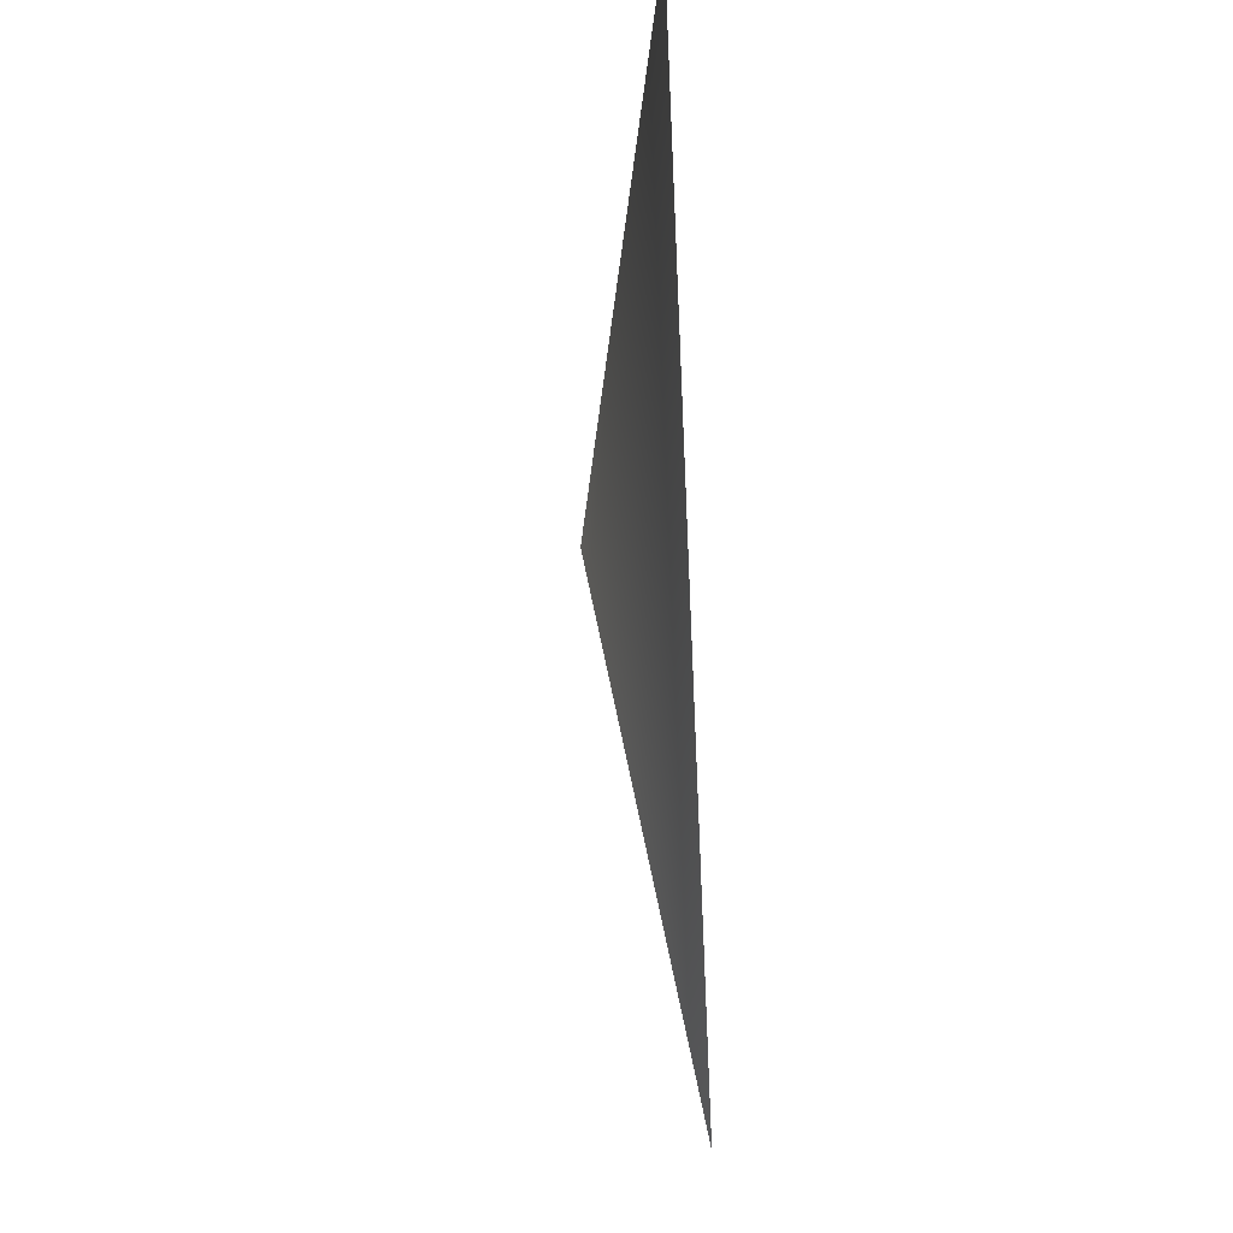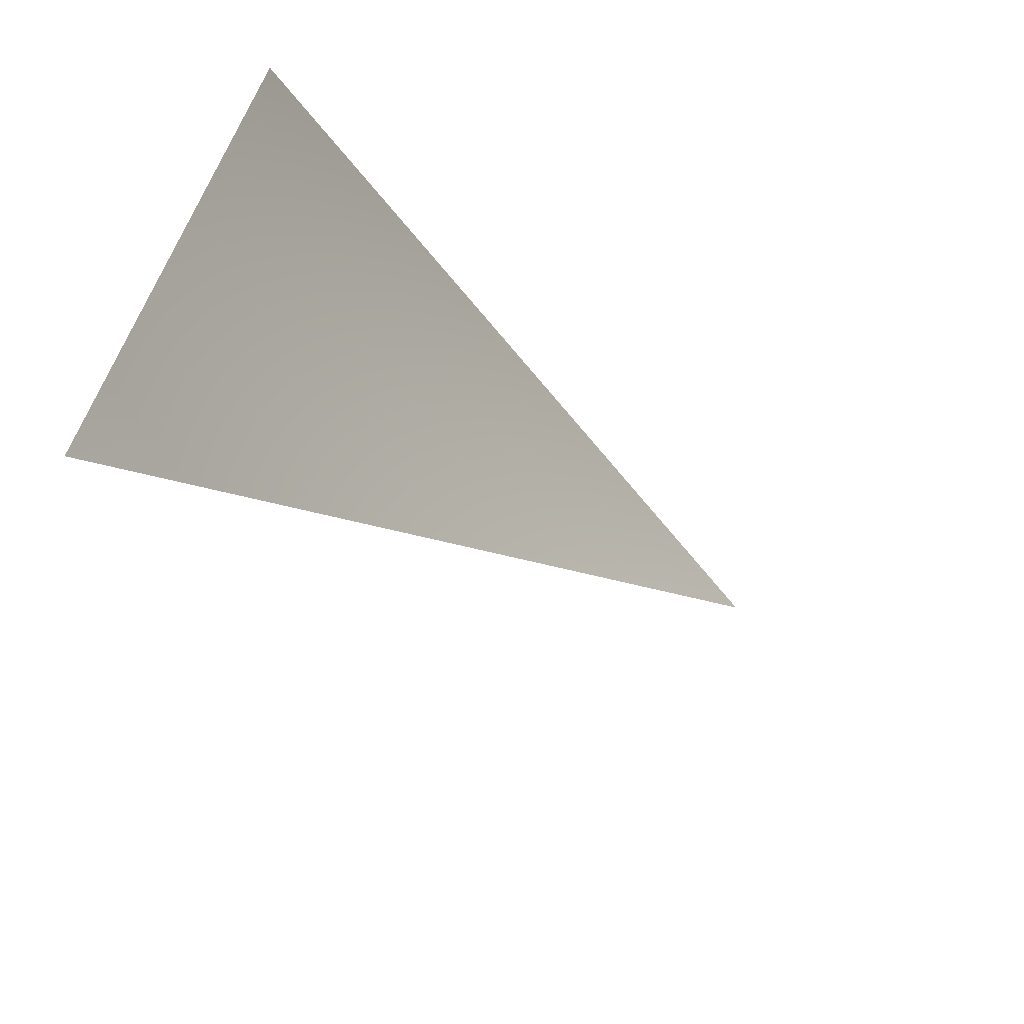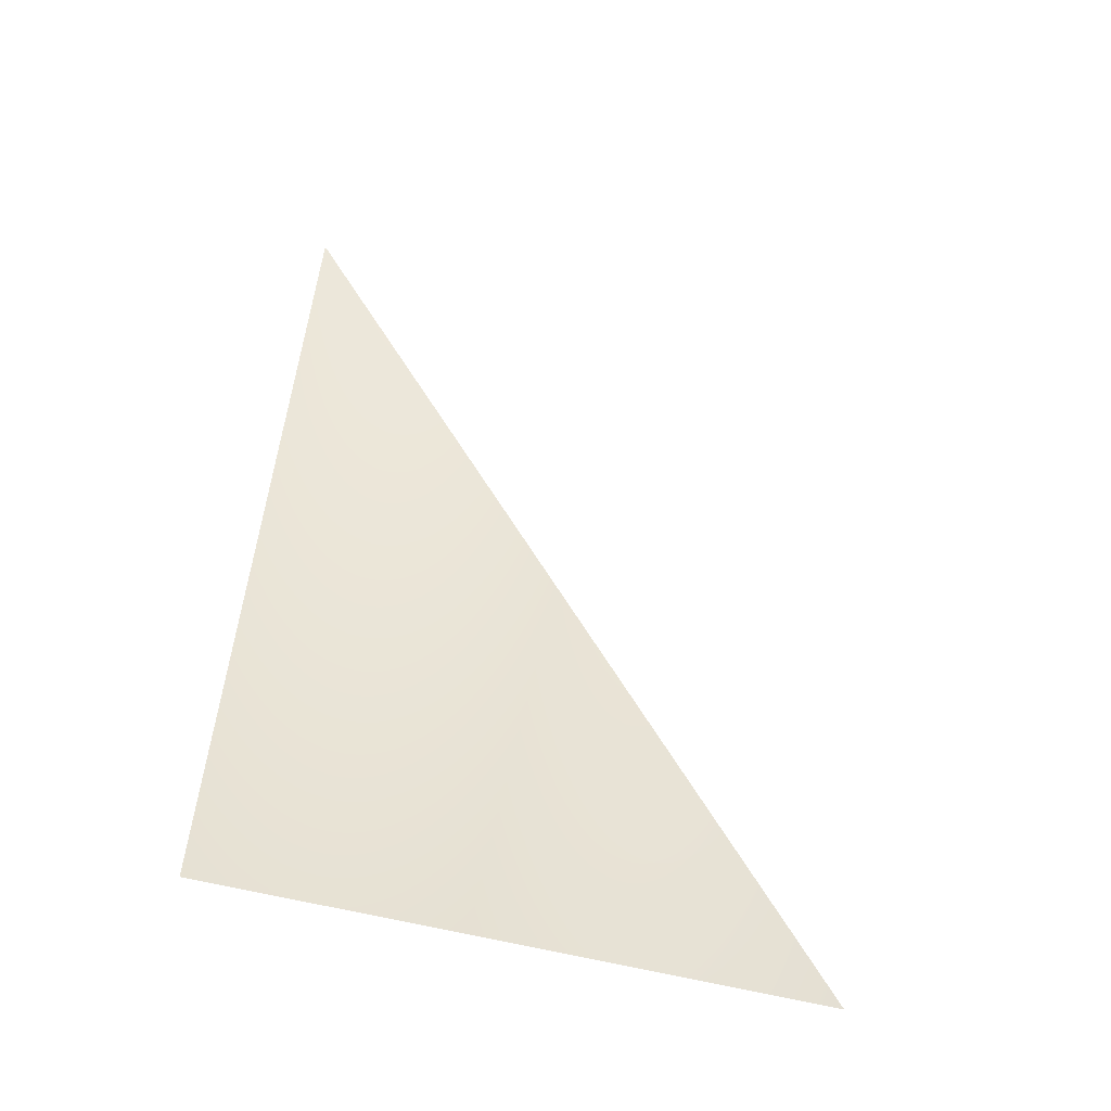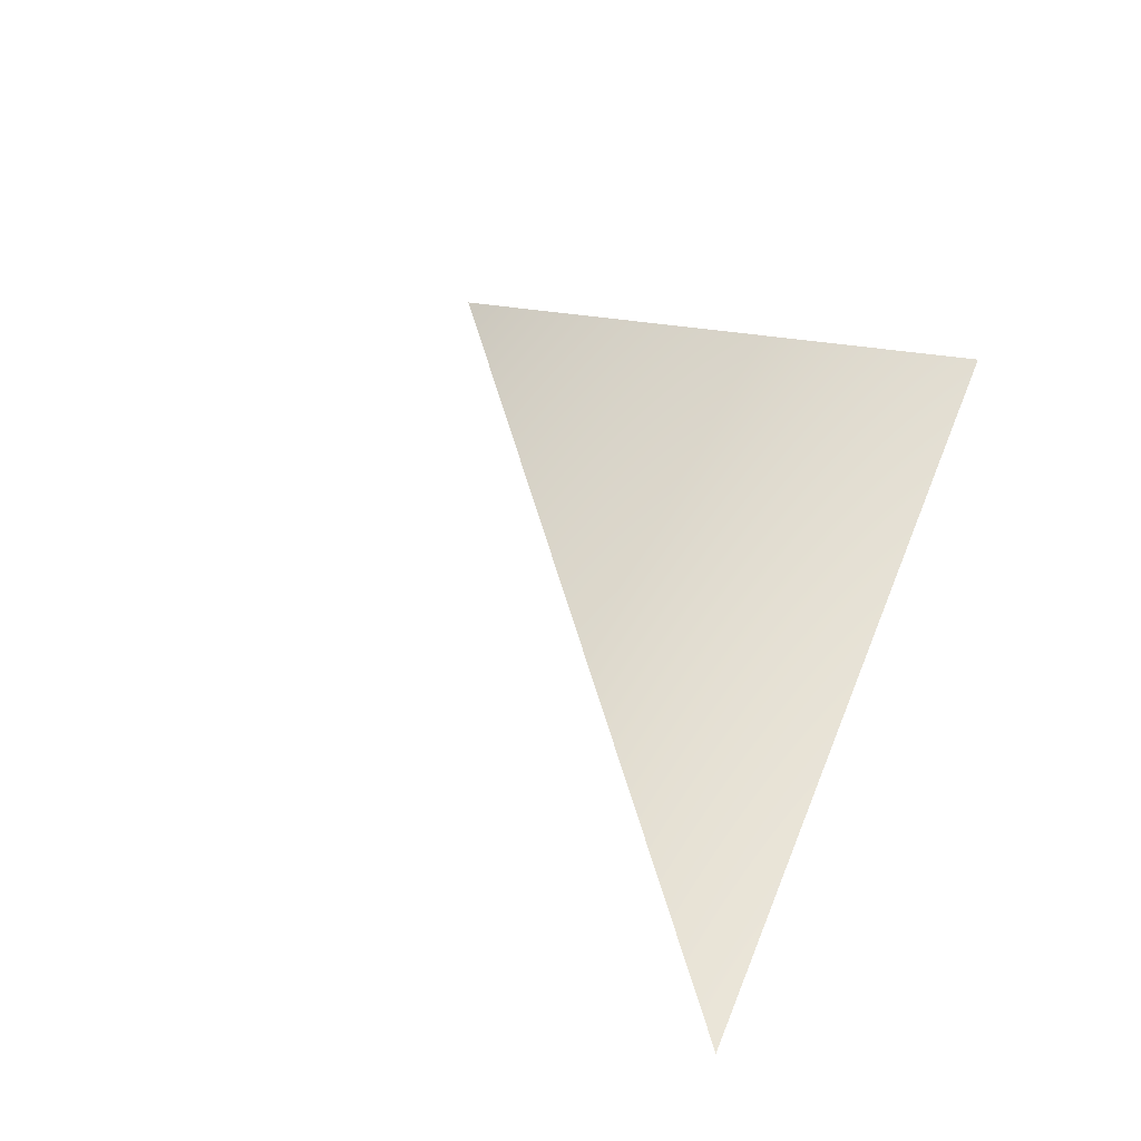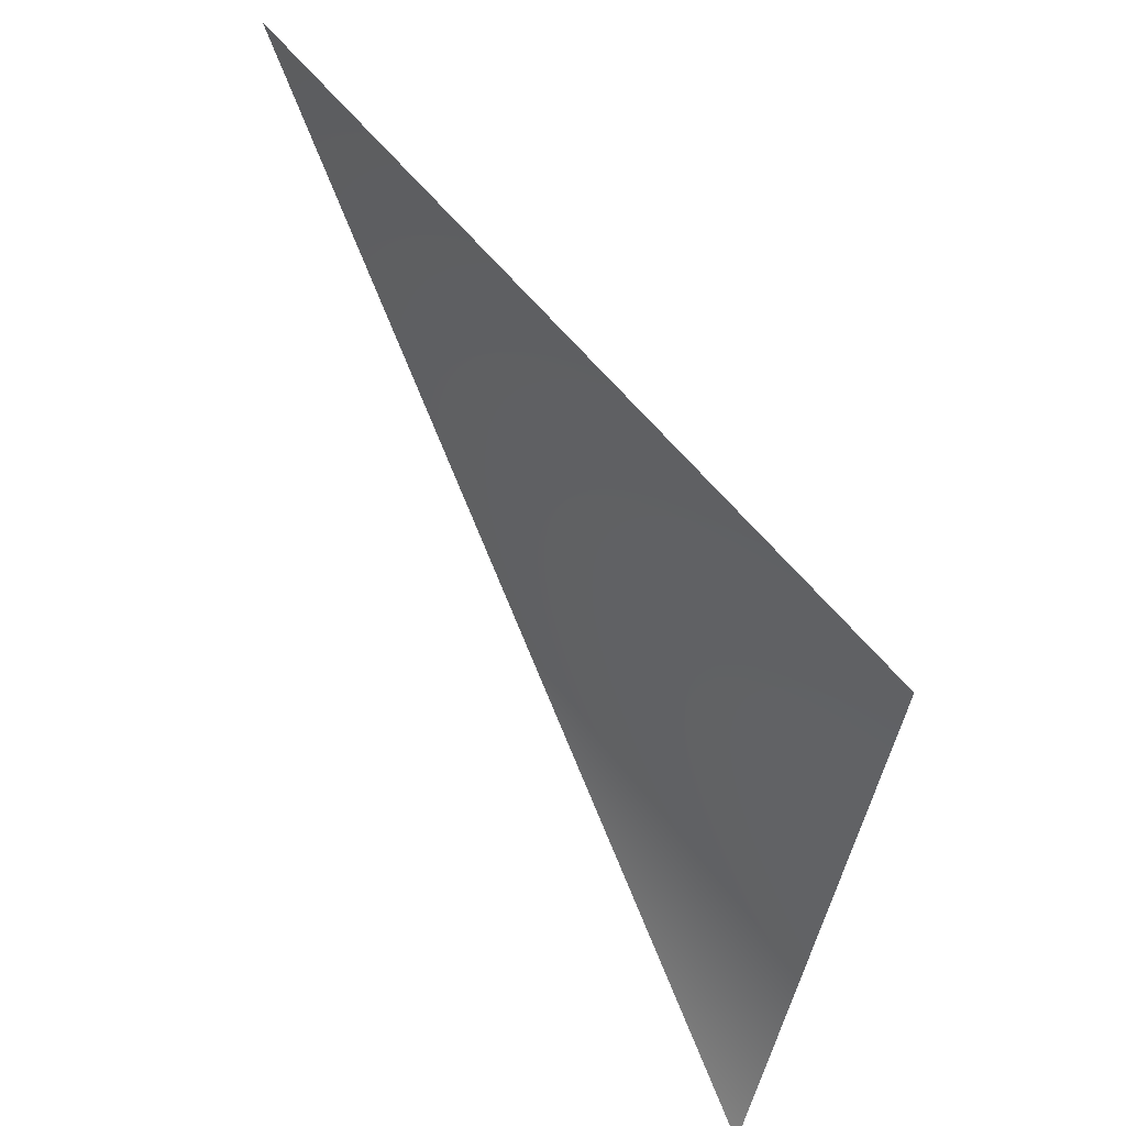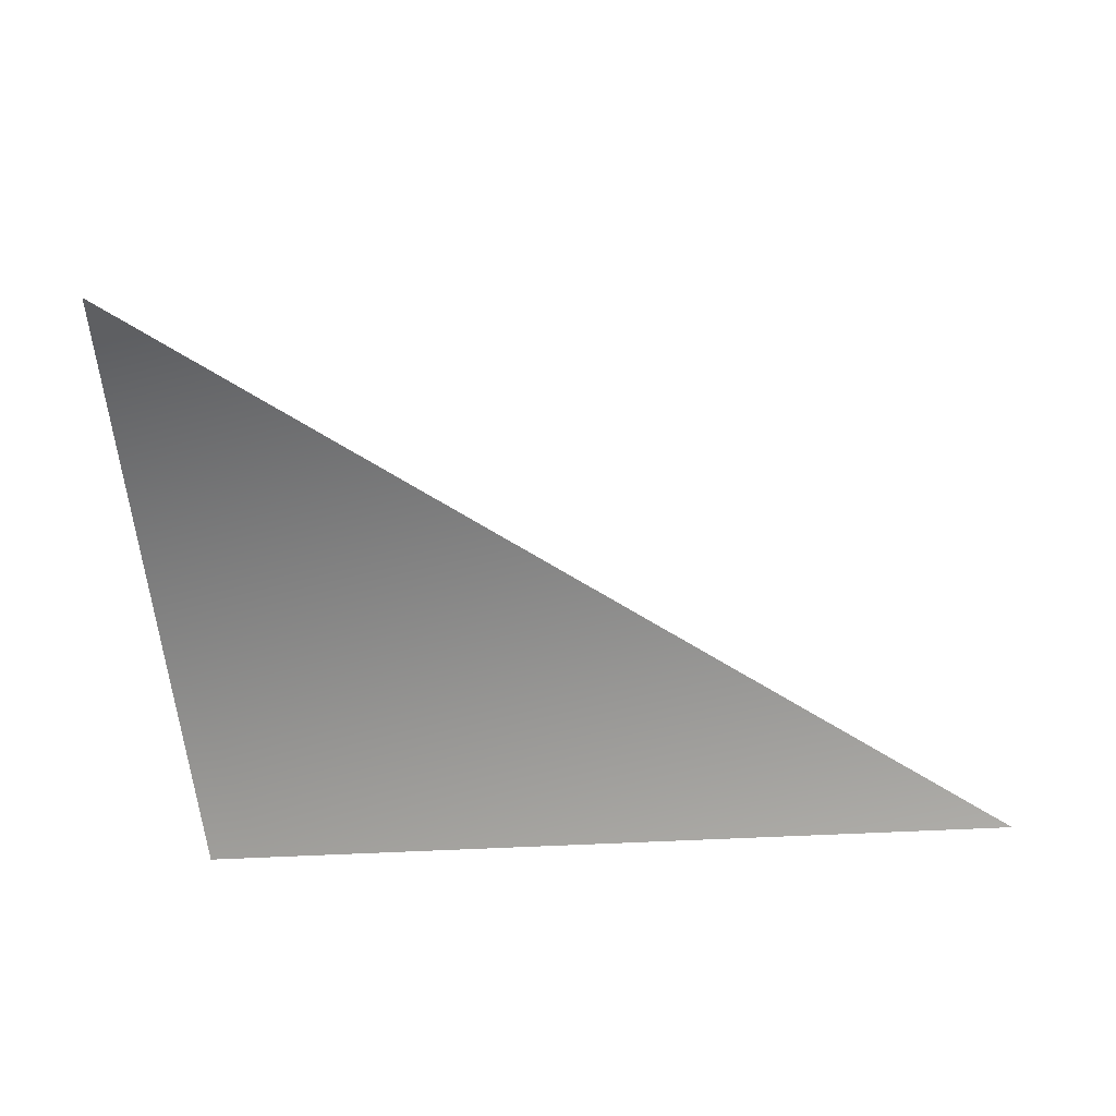
<metadata>
{"format":"obj","ext":"obj","renderer":"f3d","projection":"perspective","resolution":1024,"background":"white","views":[{"elev":-29.2,"azim":-86.6,"up":"+Z"},{"elev":-55.2,"azim":134.9,"up":"+Z"},{"elev":58.6,"azim":94.8,"up":"+Y"},{"elev":44.5,"azim":-68.1,"up":"+Y"},{"elev":54.8,"azim":61.7,"up":"+Z"},{"elev":-79.9,"azim":-174.9,"up":"+Y"}]}
</metadata>
<code>
g default
v 3.206 2.67 -5e-06
v 3.565 2.721 -5e-06
v 3.578 2.67 -0.2624
g polySurface4 teapot:Mesh
f 2 3 1

</code>
